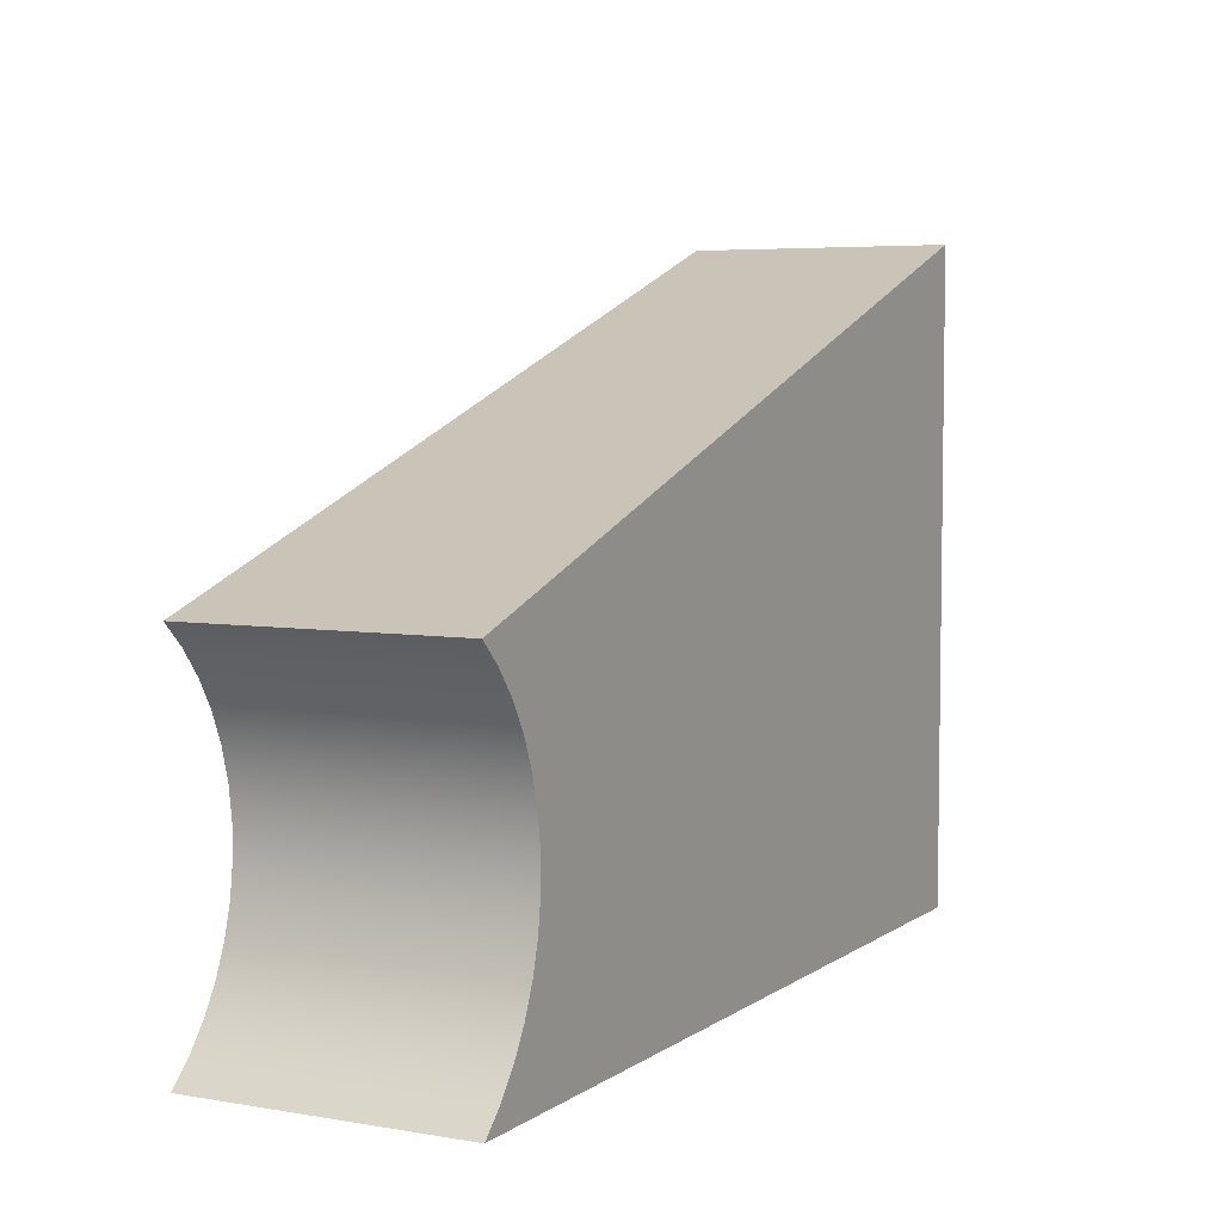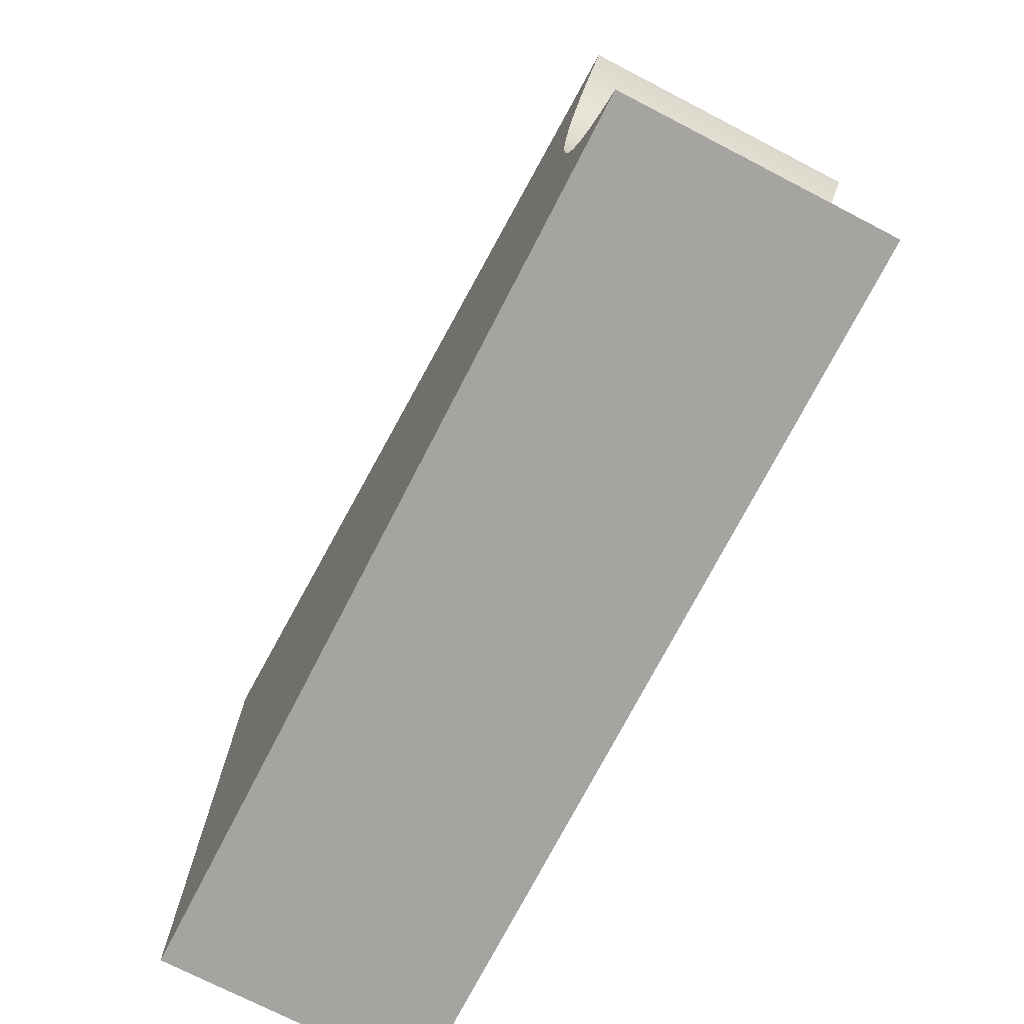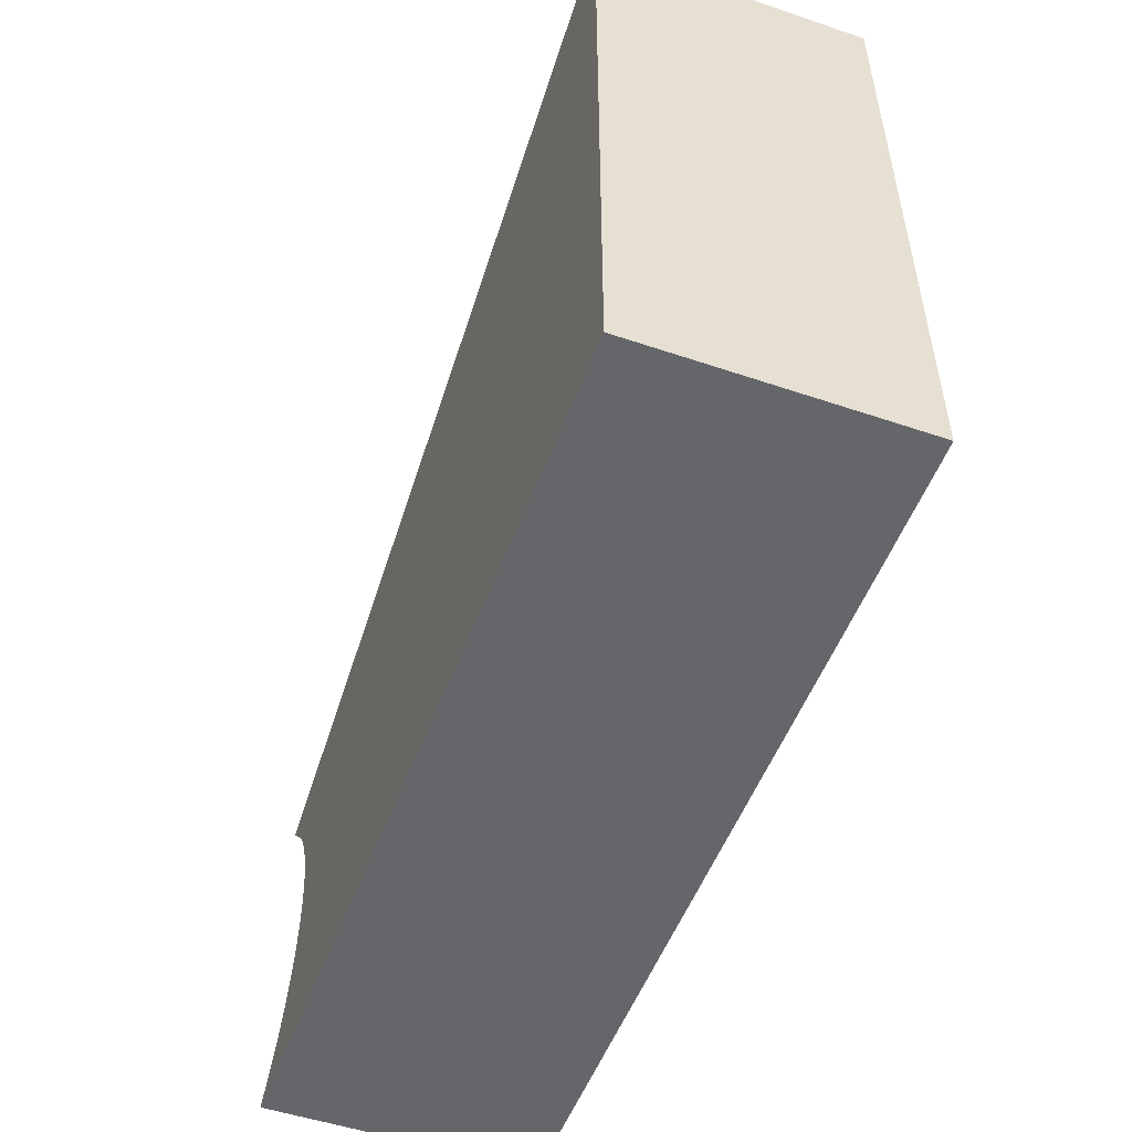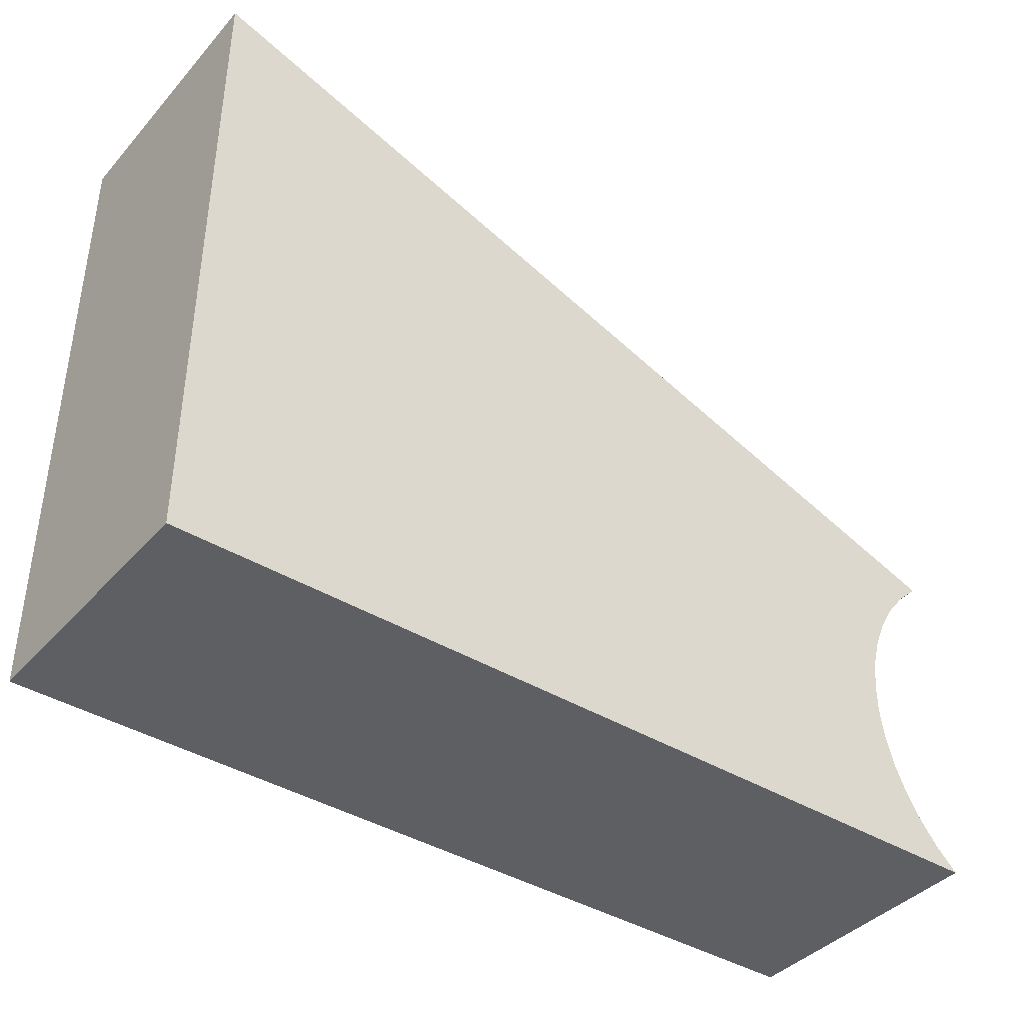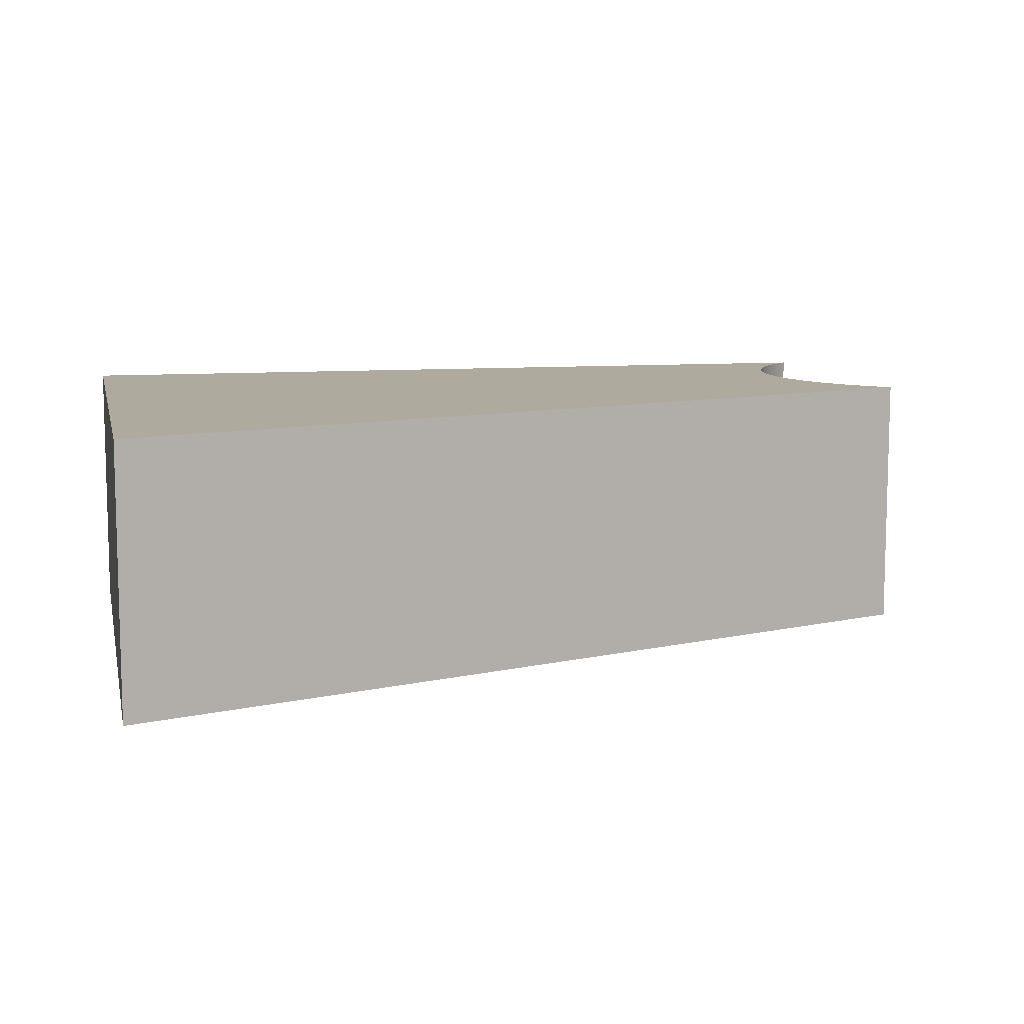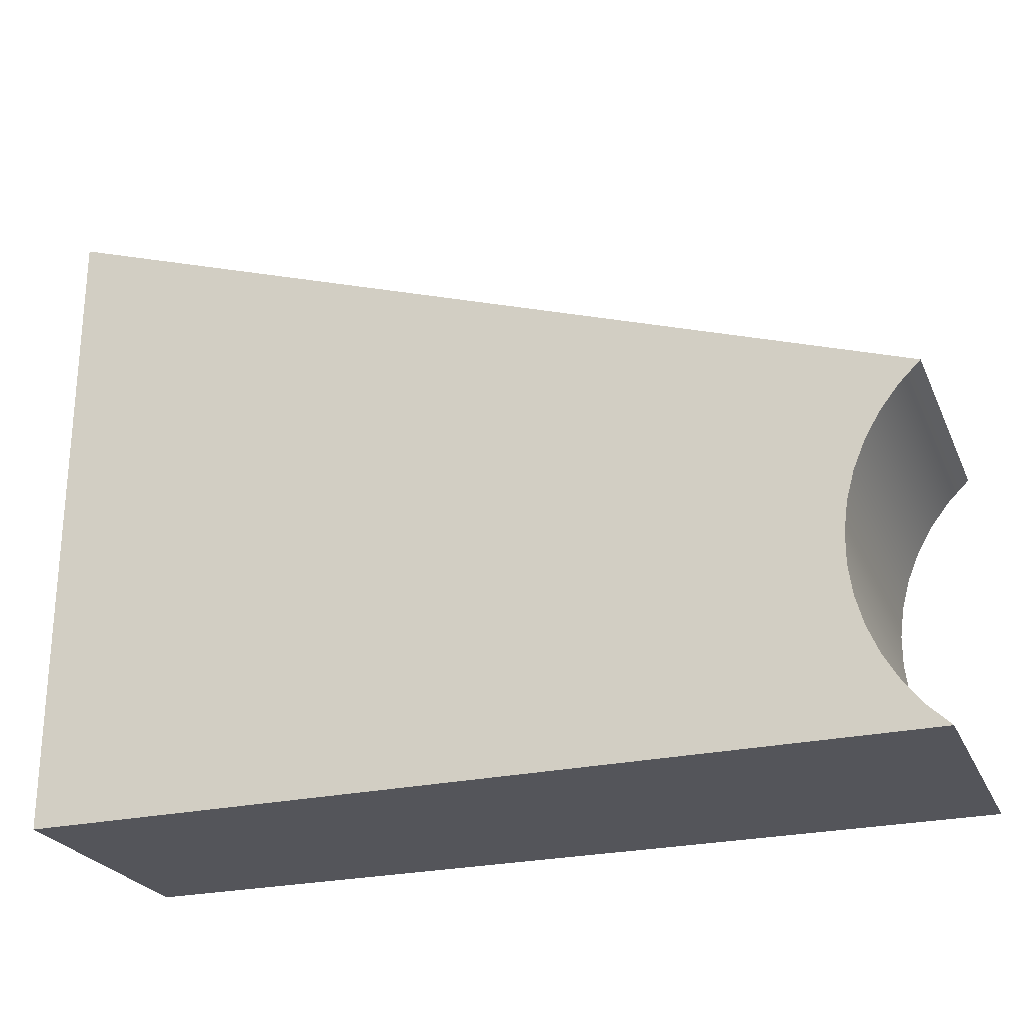
<metadata>
{"format":"obj","ext":"obj","renderer":"f3d","projection":"perspective","resolution":1024,"background":"white","views":[{"elev":5.3,"azim":-62.3,"up":"+Y"},{"elev":-73.5,"azim":-117.3,"up":"+Y"},{"elev":-51.9,"azim":69.9,"up":"+Y"},{"elev":-40.1,"azim":142.9,"up":"+Y"},{"elev":9.2,"azim":167.4,"up":"+Z"},{"elev":-25.0,"azim":-160.0,"up":"+Y"}]}
</metadata>
<code>
v 3.8 2.8 0
v 3.8 0 0
v 0 -1.11e-16 0
v 0.09388 0.09143 0
v 0.1748 0.1945 0
v 0.2413 0.3074 0
v 0.2923 0.4282 0
v 0.3267 0.5546 0
v 0.3441 0.6845 0
v 0.3441 0.8155 0
v 0.3267 0.9454 0
v 0.2923 1.072 0
v 0.2413 1.193 0
v 0.1748 1.305 0
v 0.09388 1.409 0
v 2.22e-16 1.5 0
v 0 -1.11e-16 0
v 3.8 0 0
v 3.8 0 1.15
v 0 -1.11e-16 1.15
v 3.8 0 0
v 3.8 2.8 0
v 3.8 2.8 1.15
v 3.8 0 1.15
v 3.8 2.8 0
v 2.22e-16 1.5 0
v 4.441e-16 1.5 1.15
v 3.8 2.8 1.15
v 2.22e-16 1.5 0
v 0.09388 1.409 0
v 0.1748 1.305 0
v 0.2413 1.193 0
v 0.2923 1.072 0
v 0.3267 0.9454 0
v 0.3441 0.8155 0
v 0.3441 0.6845 0
v 0.3267 0.5546 0
v 0.2923 0.4282 0
v 0.2413 0.3074 0
v 0.1748 0.1945 0
v 0.09388 0.09143 0
v 0 -1.11e-16 0
v 0 -1.11e-16 1.15
v 0.09388 0.09143 1.15
v 0.1748 0.1945 1.15
v 0.2413 0.3074 1.15
v 0.2923 0.4282 1.15
v 0.3267 0.5546 1.15
v 0.3441 0.6845 1.15
v 0.3441 0.8155 1.15
v 0.3267 0.9454 1.15
v 0.2923 1.072 1.15
v 0.2413 1.193 1.15
v 0.1748 1.305 1.15
v 0.09388 1.409 1.15
v 4.441e-16 1.5 1.15
v 3.8 0 1.15
v 3.8 2.8 1.15
v 4.441e-16 1.5 1.15
v 0.09388 1.409 1.15
v 0.1748 1.305 1.15
v 0.2413 1.193 1.15
v 0.2923 1.072 1.15
v 0.3267 0.9454 1.15
v 0.3441 0.8155 1.15
v 0.3441 0.6845 1.15
v 0.3267 0.5546 1.15
v 0.2923 0.4282 1.15
v 0.2413 0.3074 1.15
v 0.1748 0.1945 1.15
v 0.09388 0.09143 1.15
v 0 -1.11e-16 1.15
f 2 12 1
f 1 12 13
f 1 13 14
f 3 4 2
f 2 4 5
f 2 5 6
f 6 7 2
f 2 7 8
f 2 8 9
f 9 10 2
f 2 10 11
f 2 11 12
f 14 15 1
f 1 15 16
f 17 18 20
f 20 18 19
f 21 22 24
f 24 22 23
f 25 26 28
f 28 26 27
f 56 29 55
f 55 29 30
f 55 30 54
f 54 30 31
f 54 31 53
f 53 31 32
f 53 32 52
f 52 32 33
f 52 33 51
f 51 33 34
f 51 34 50
f 50 34 35
f 50 35 49
f 49 35 36
f 49 36 48
f 48 36 37
f 48 37 47
f 47 37 38
f 47 38 46
f 46 38 39
f 46 39 45
f 45 39 40
f 45 40 44
f 44 40 41
f 44 41 43
f 43 41 42
f 58 63 57
f 57 63 64
f 57 64 65
f 59 60 58
f 58 60 61
f 58 61 62
f 62 63 58
f 65 66 57
f 57 66 67
f 57 67 68
f 68 69 57
f 57 69 70
f 57 70 71
f 71 72 57

</code>
